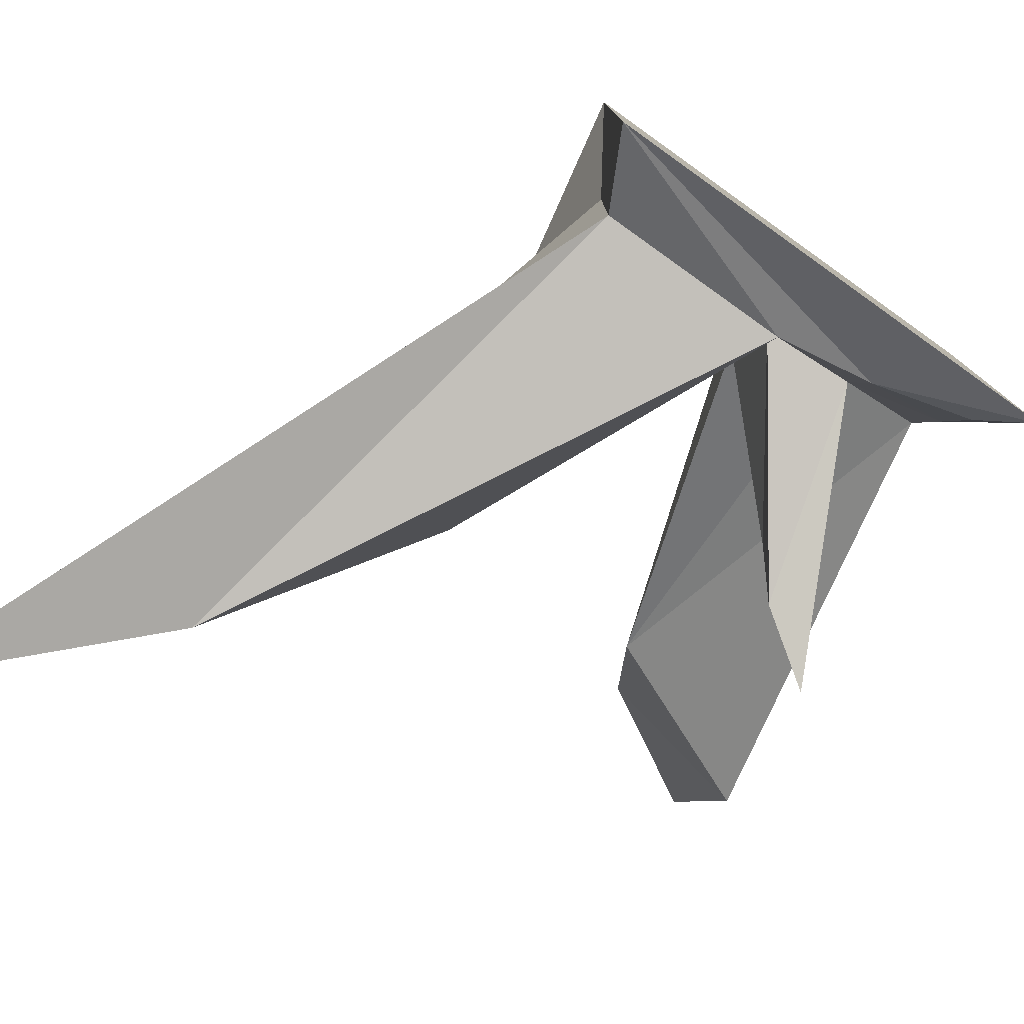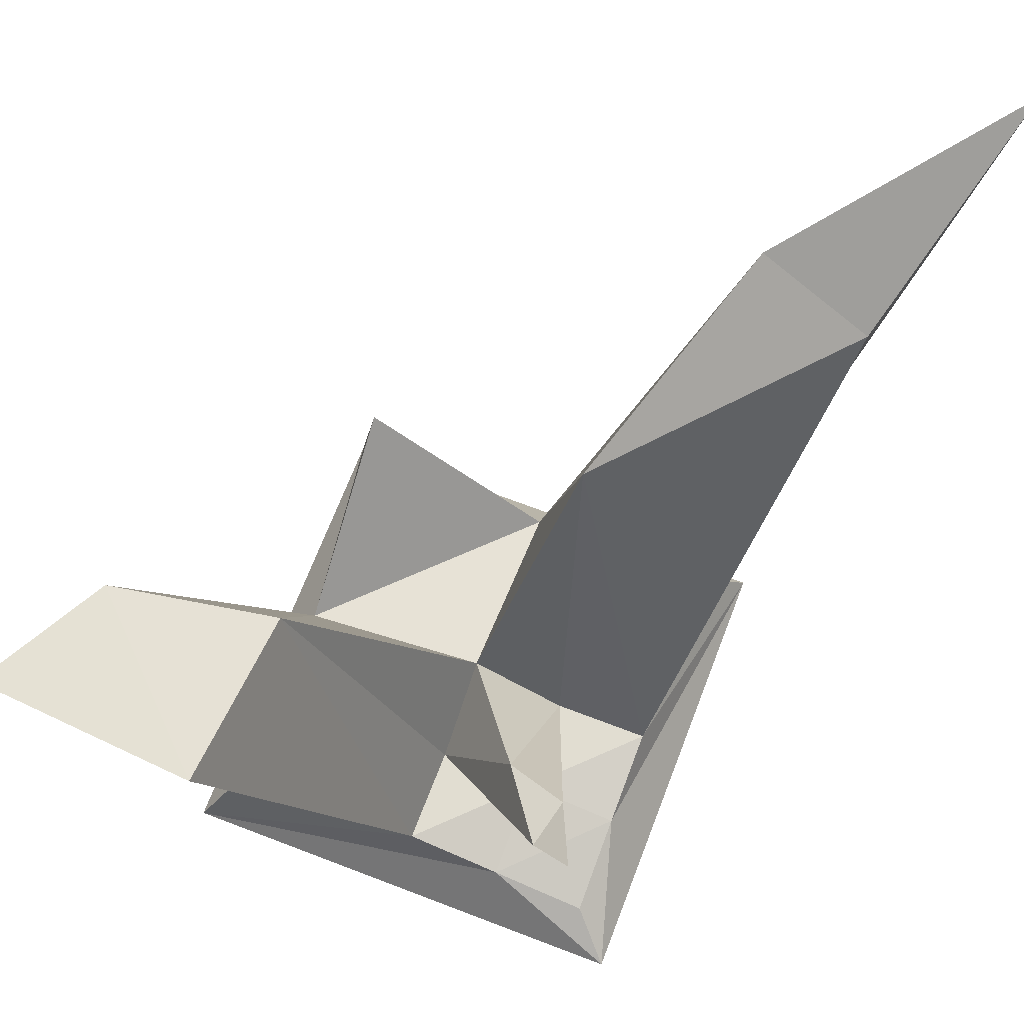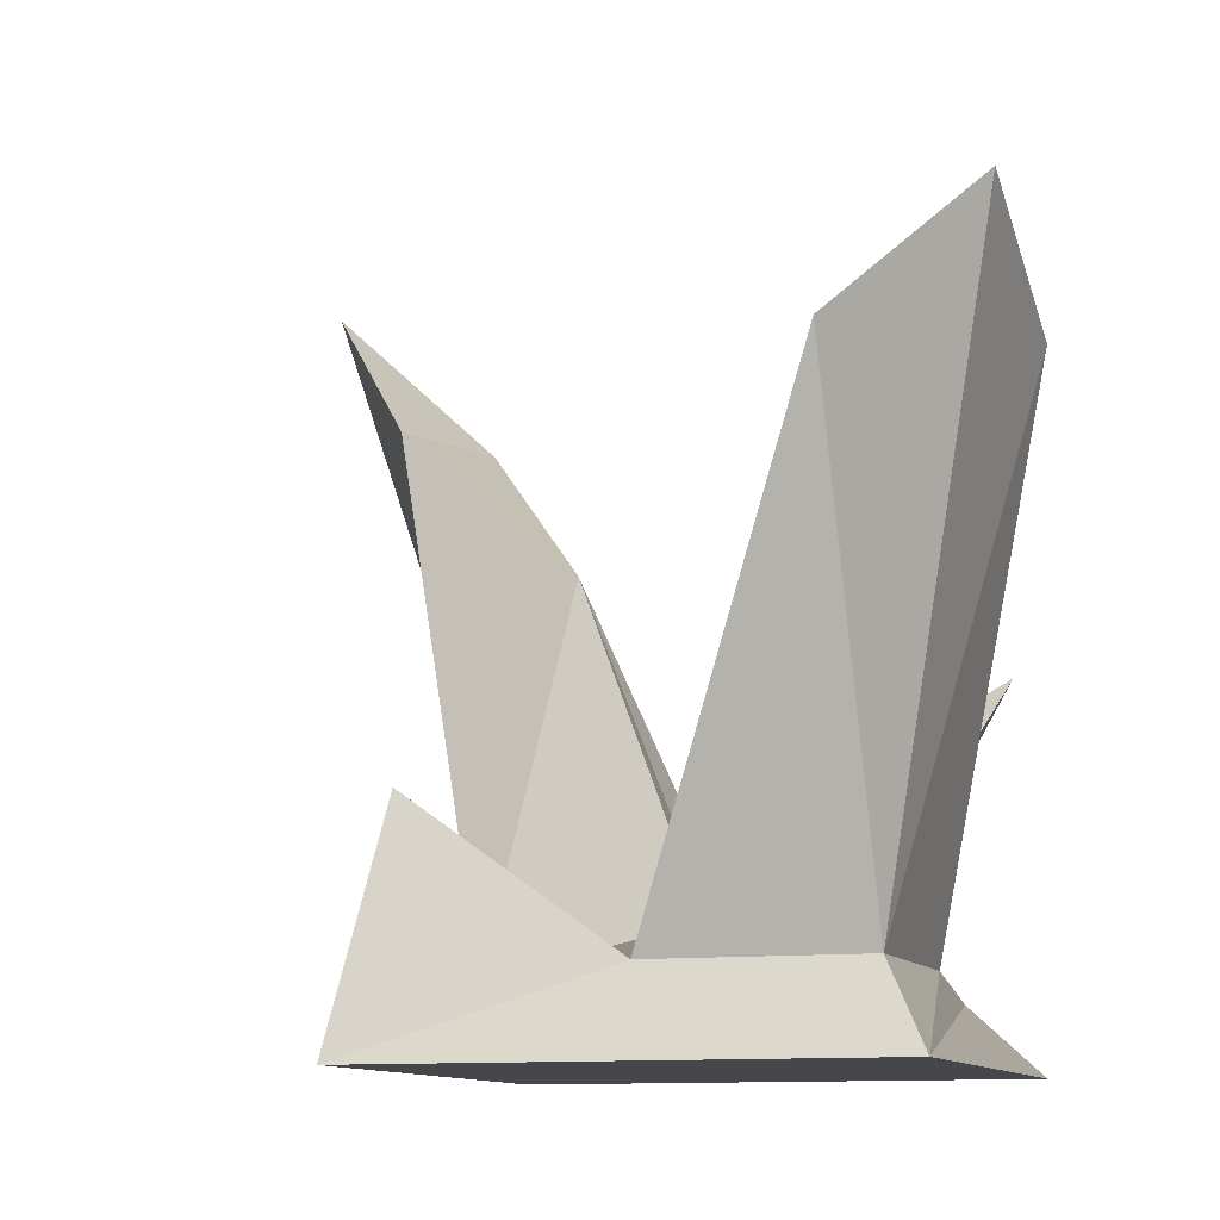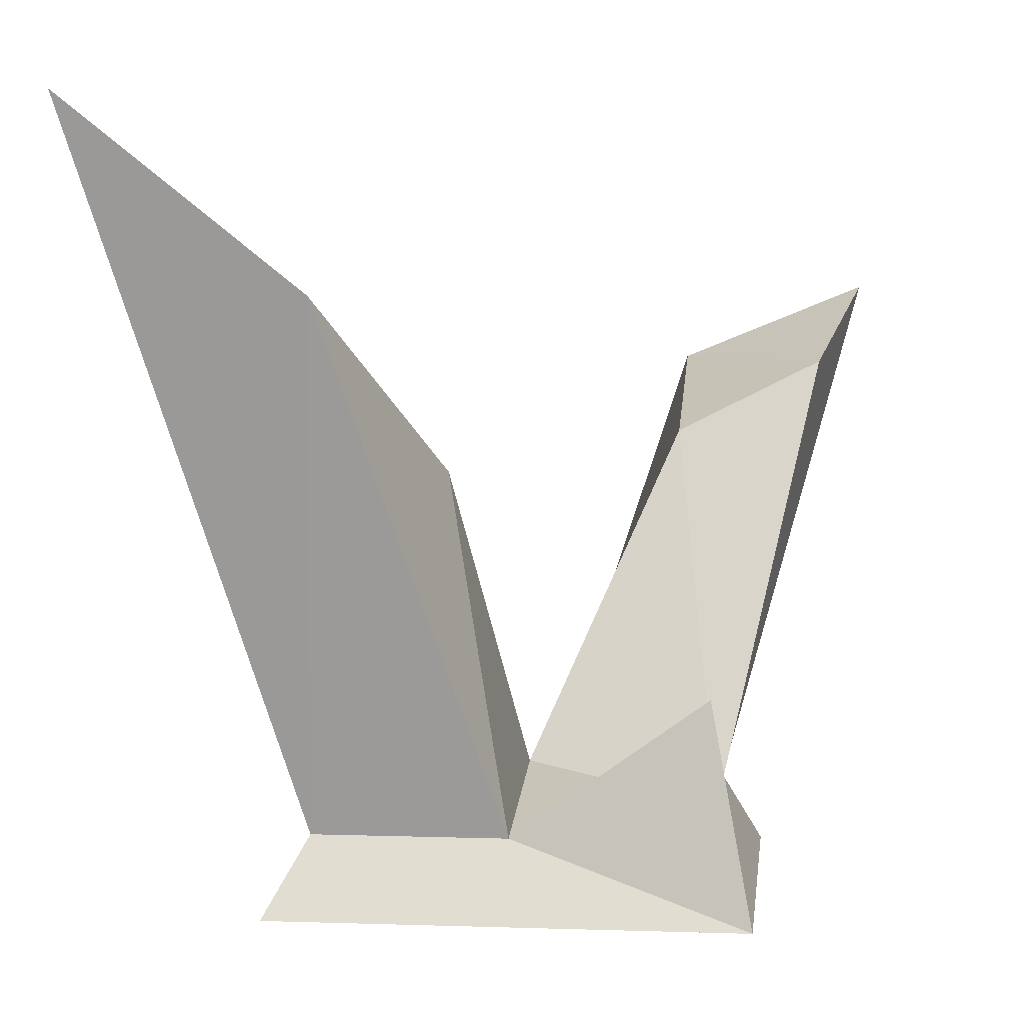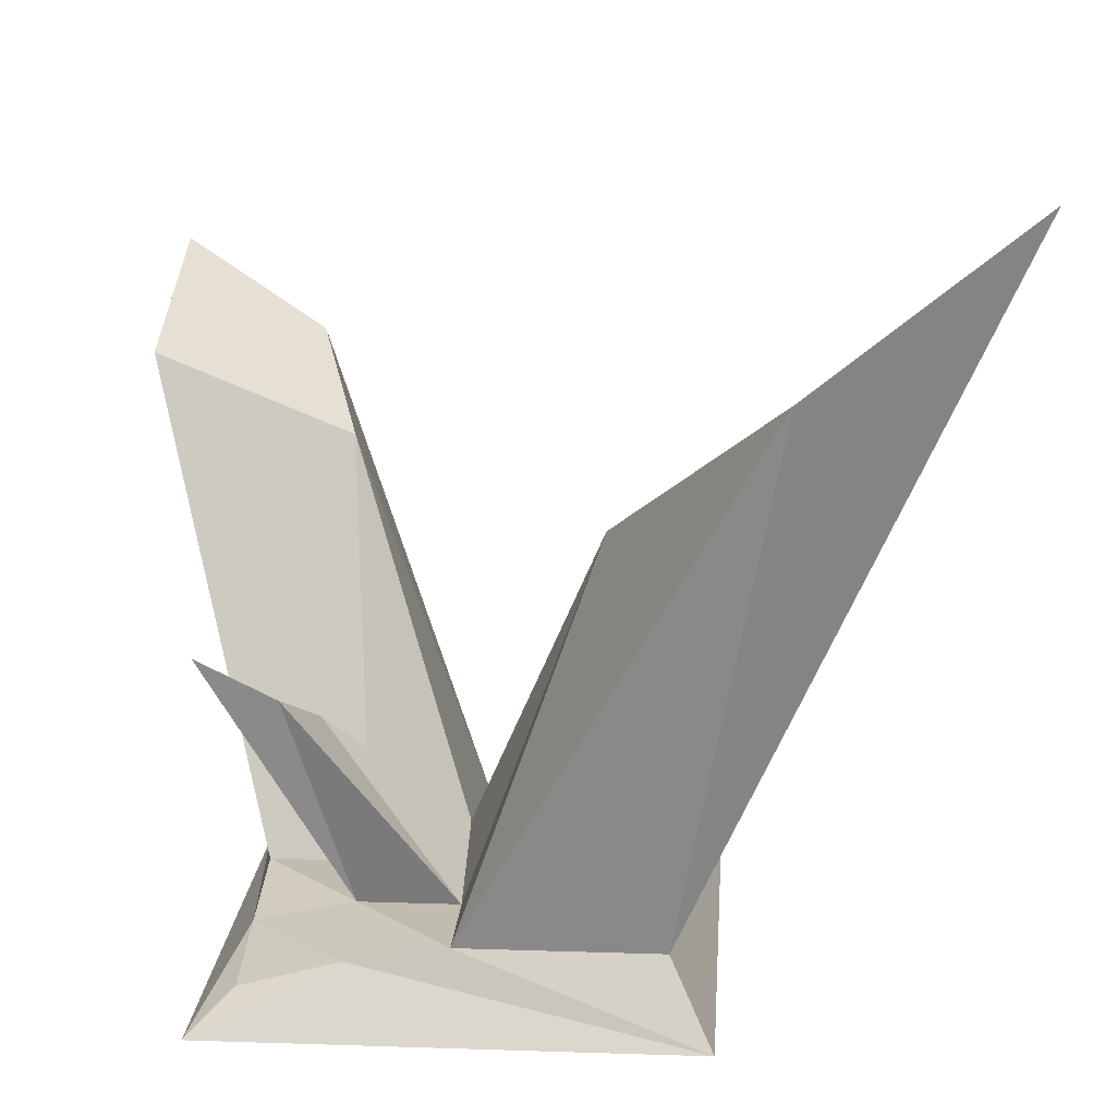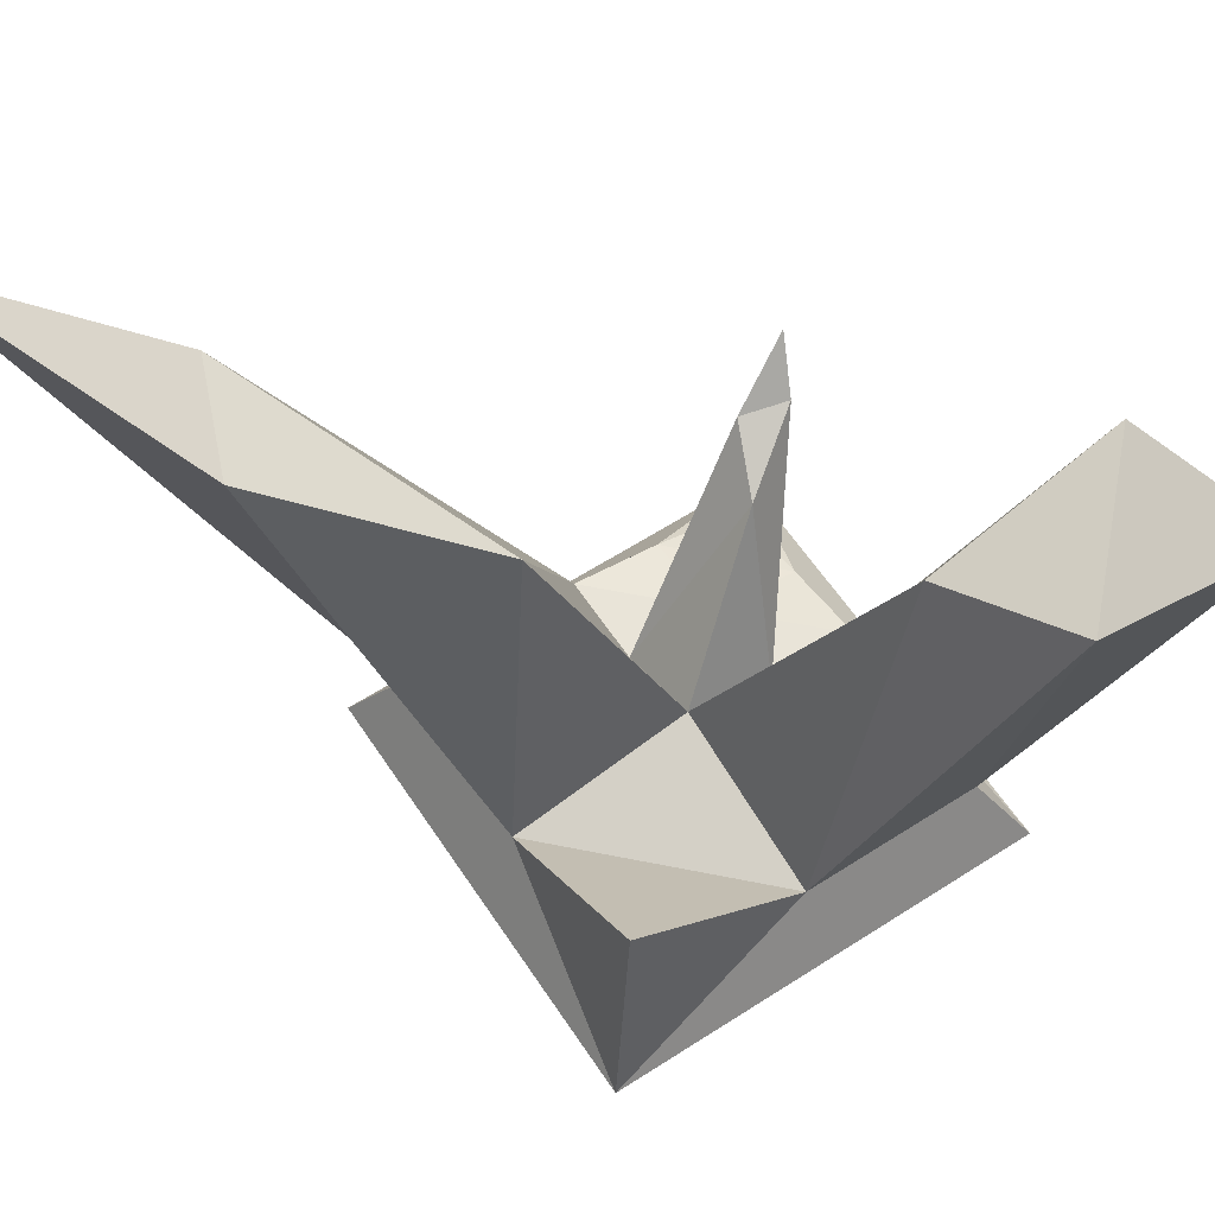
<metadata>
{"format":"obj","ext":"obj","renderer":"f3d","projection":"perspective","resolution":1024,"background":"white","views":[{"elev":-78.6,"azim":-35.5,"up":"+Z"},{"elev":68.9,"azim":111.0,"up":"+Y"},{"elev":-10.8,"azim":18.2,"up":"+Y"},{"elev":3.9,"azim":-83.5,"up":"+Y"},{"elev":16.3,"azim":-176.1,"up":"+Y"},{"elev":60.6,"azim":-33.4,"up":"+Y"}]}
</metadata>
<code>
o Cube
v 1 0.02457 -1
v 1 0.02457 1
v -1 0.02457 1
v -1 0.02457 -1
v 0.8228 0.1692 -0.8228
v 0.8228 0.351 0.8228
v -0.8228 0.9353 0.8228
v -0.8228 0.351 -0.8228
v 0.8228 0.351 1e-06
v 0 0.351 -0.8228
v -0 0.351 0.8228
v -0.8228 0.351 -0
v -0 0.5383 0
v 1.35 2.309 0.6261
v 1.35 2.641 1.449
v 0.7357 2.289 1.257
v 0.527 1.977 0.6261
v -1.231 2.556 -1.214
v -2.054 3.292 -1.527
v -1.433 2.556 -0.7044
v -0.5531 1.838 -0.2818
v 0.8228 0.2604 -0.4114
v 0.4114 0.2831 -0.8228
v 0 0.351 -0.4114
v 0.4114 0.351 0
v 0.4114 0.351 -0.4114
v 0.6547 1.262 -0.6558
v 0.5399 1.104 -0.3749
v 0.873 1.262 -0.6045
v 0.9513 1.464 -0.7863
f 2 4 1
f 12 11 13
f 22 2 1
f 6 11 2
f 3 12 4
f 4 10 23
f 6 14 15
f 24 28 27
f 12 21 20
f 14 16 15
f 25 17 9
f 11 17 13
f 6 16 11
f 18 20 21
f 10 18 21
f 8 20 19
f 8 18 10
f 26 9 22
f 23 22 5
f 10 26 23
f 27 29 30
f 25 28 13
f 26 29 25
f 26 27 30
f 2 3 4
f 12 7 11
f 2 22 9
f 5 22 1
f 9 6 2
f 3 2 11
f 11 7 3
f 3 7 12
f 12 8 4
f 23 5 1
f 1 4 23
f 8 10 4
f 6 9 14
f 24 13 28
f 12 13 21
f 14 17 16
f 14 9 17
f 25 13 17
f 11 16 17
f 6 15 16
f 18 19 20
f 21 13 24
f 24 10 21
f 8 12 20
f 8 19 18
f 26 25 9
f 23 26 22
f 10 24 26
f 27 28 29
f 25 29 28
f 26 30 29
f 26 24 27

</code>
